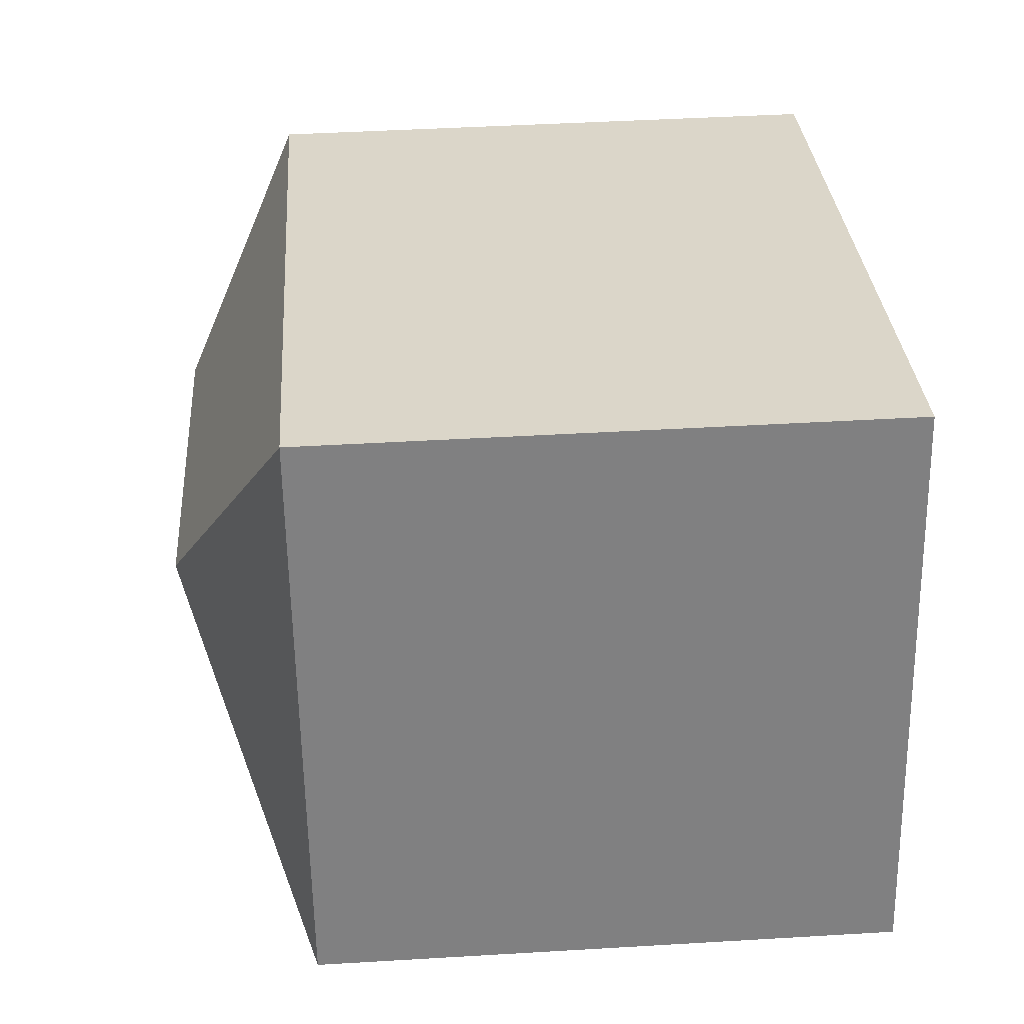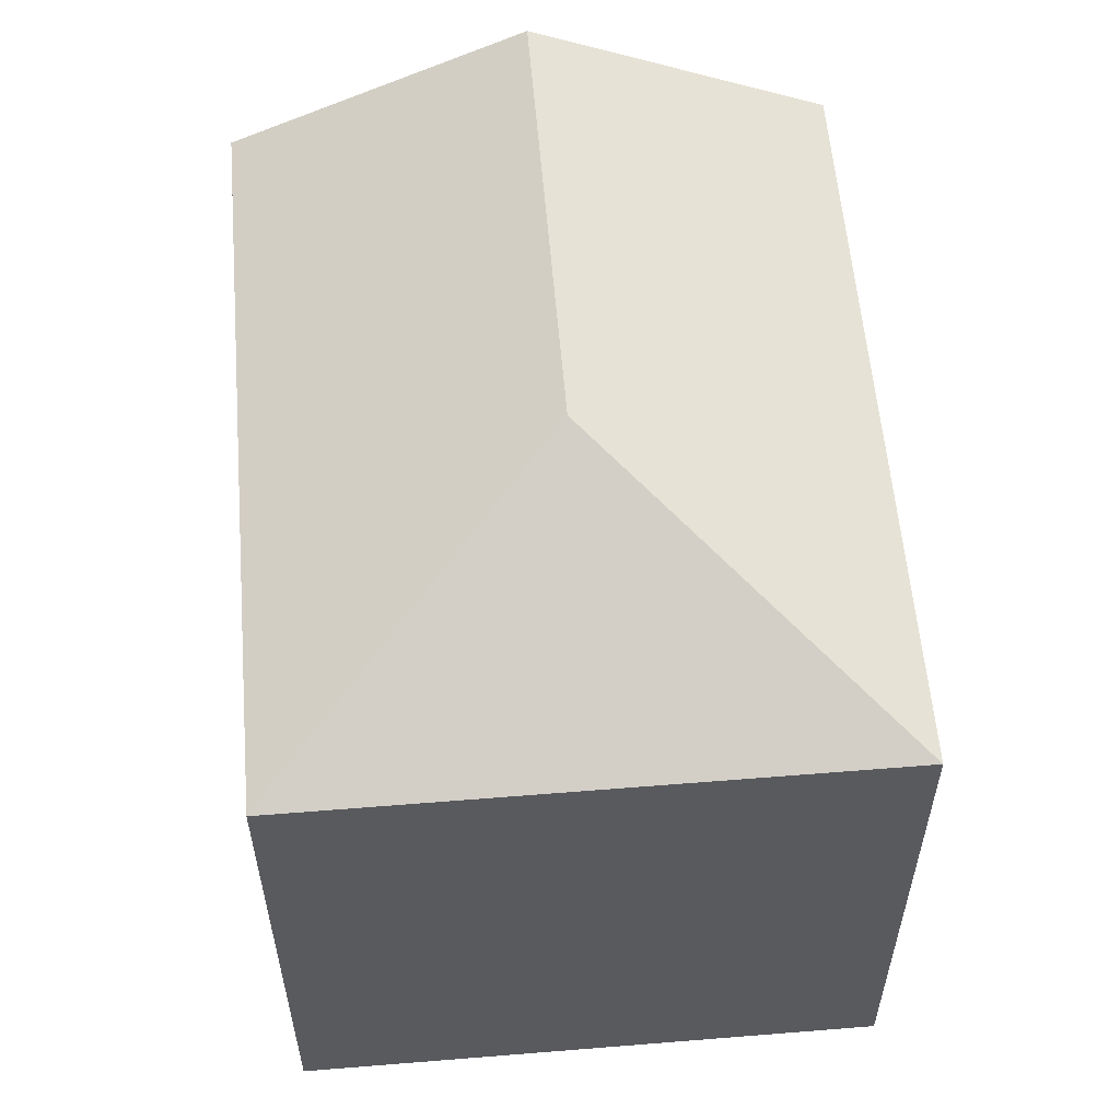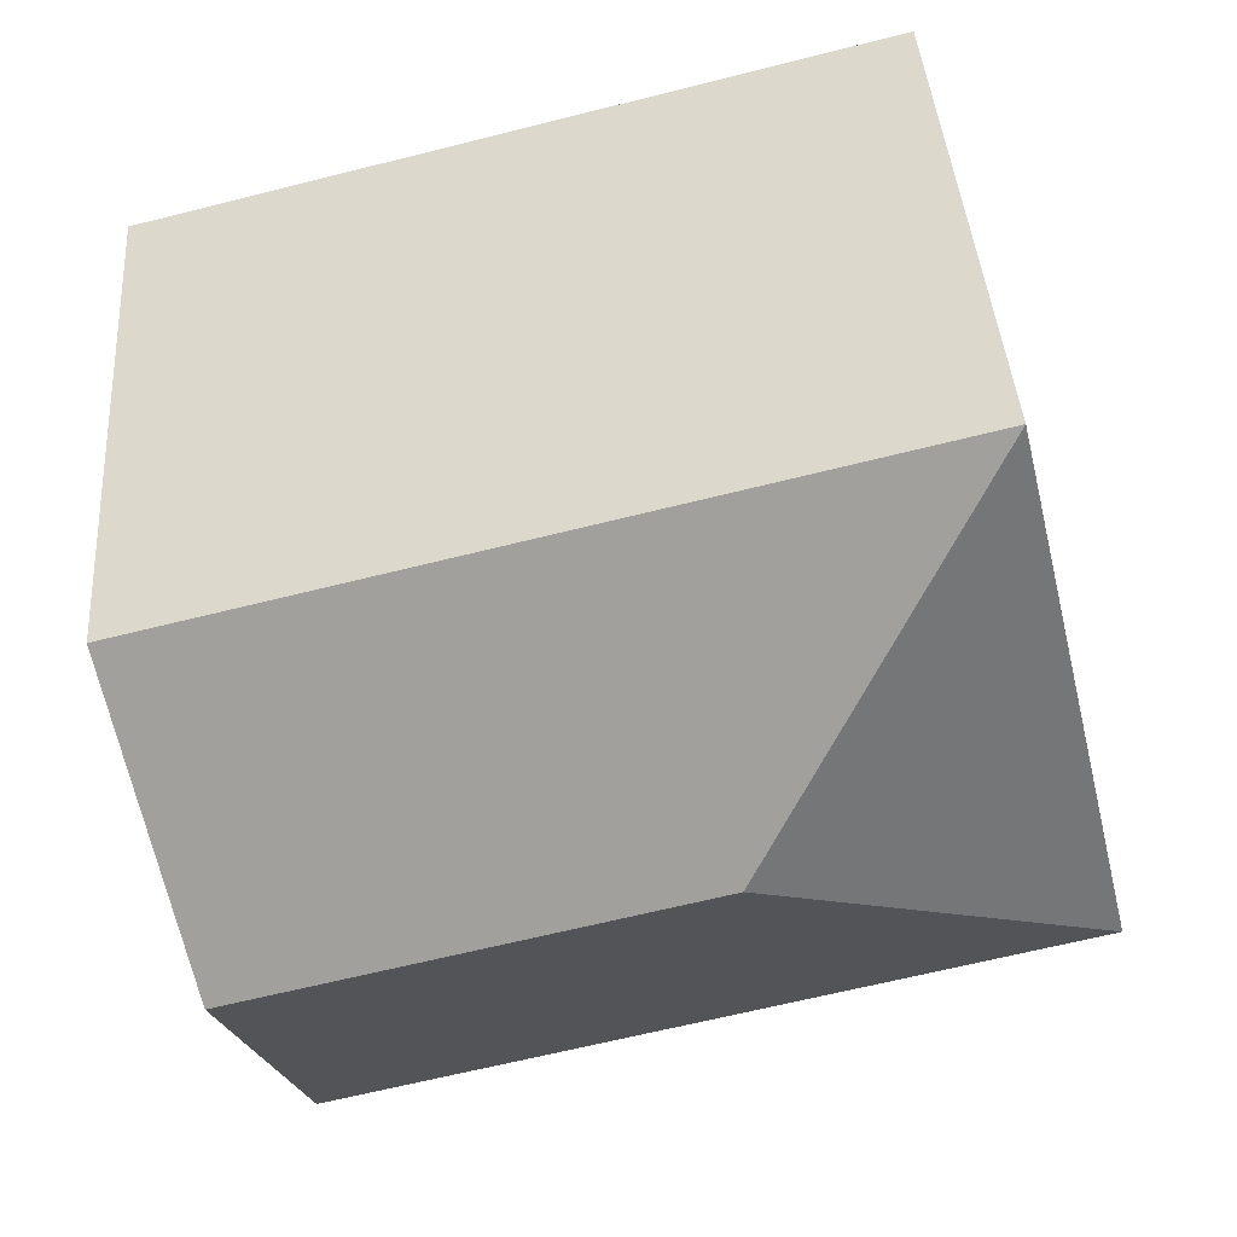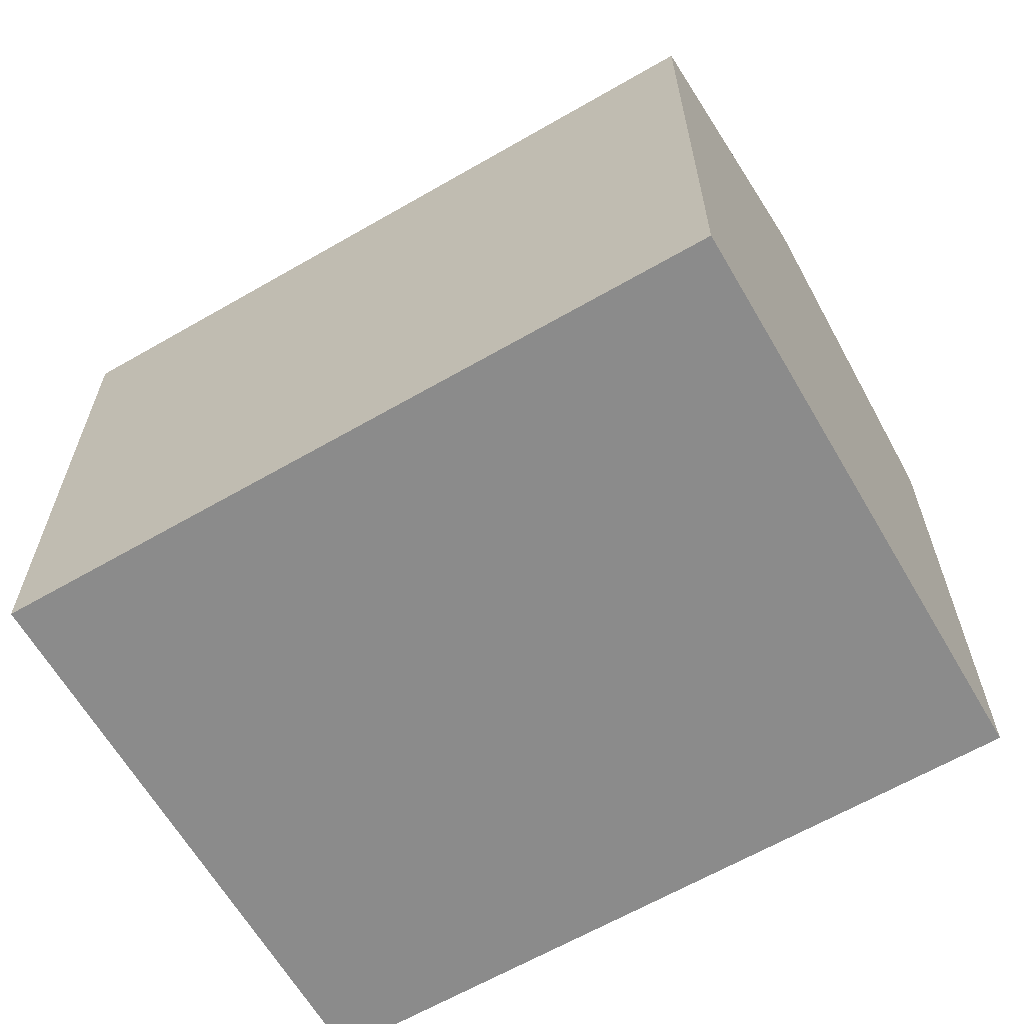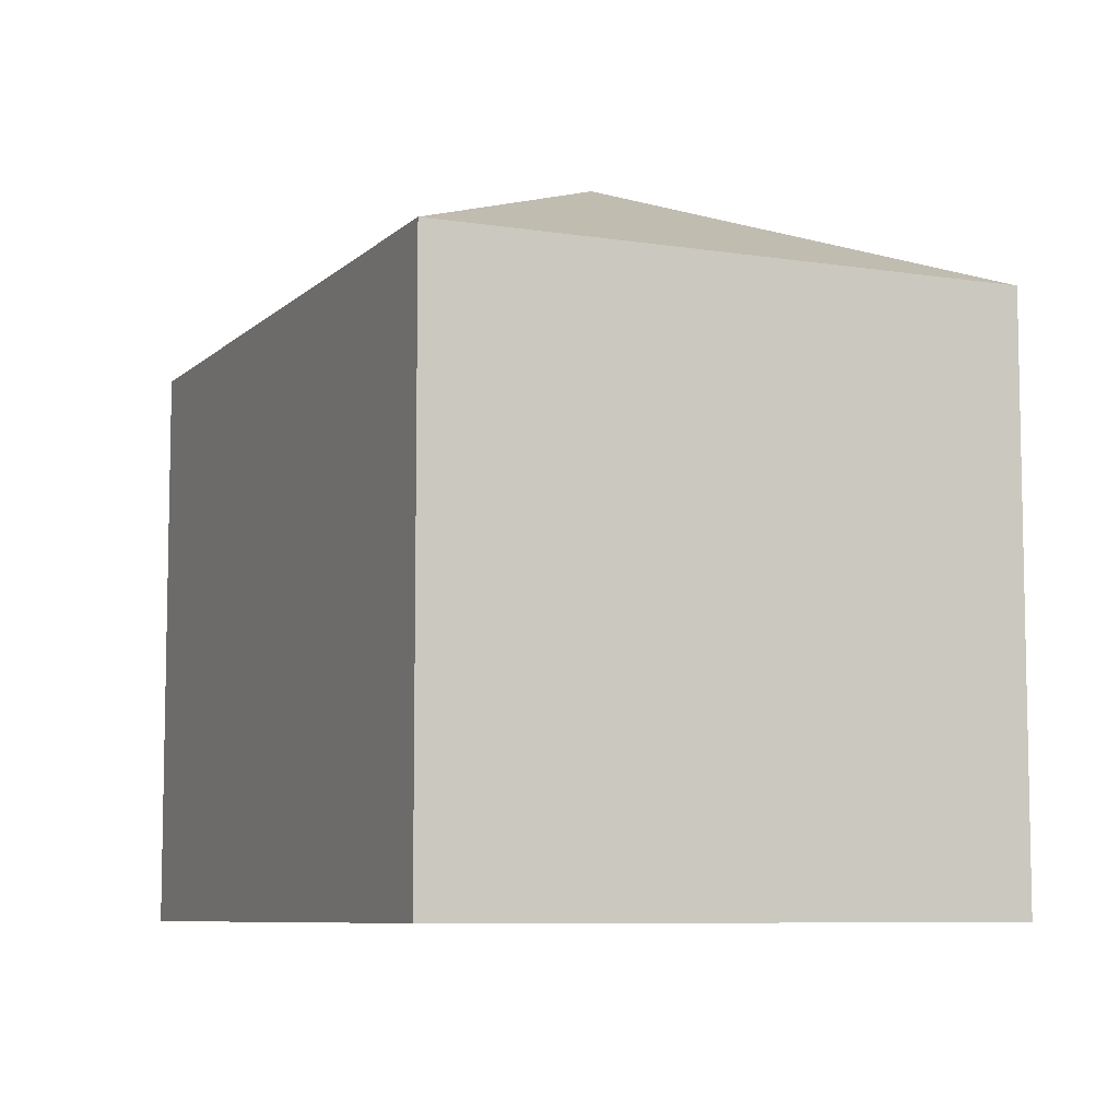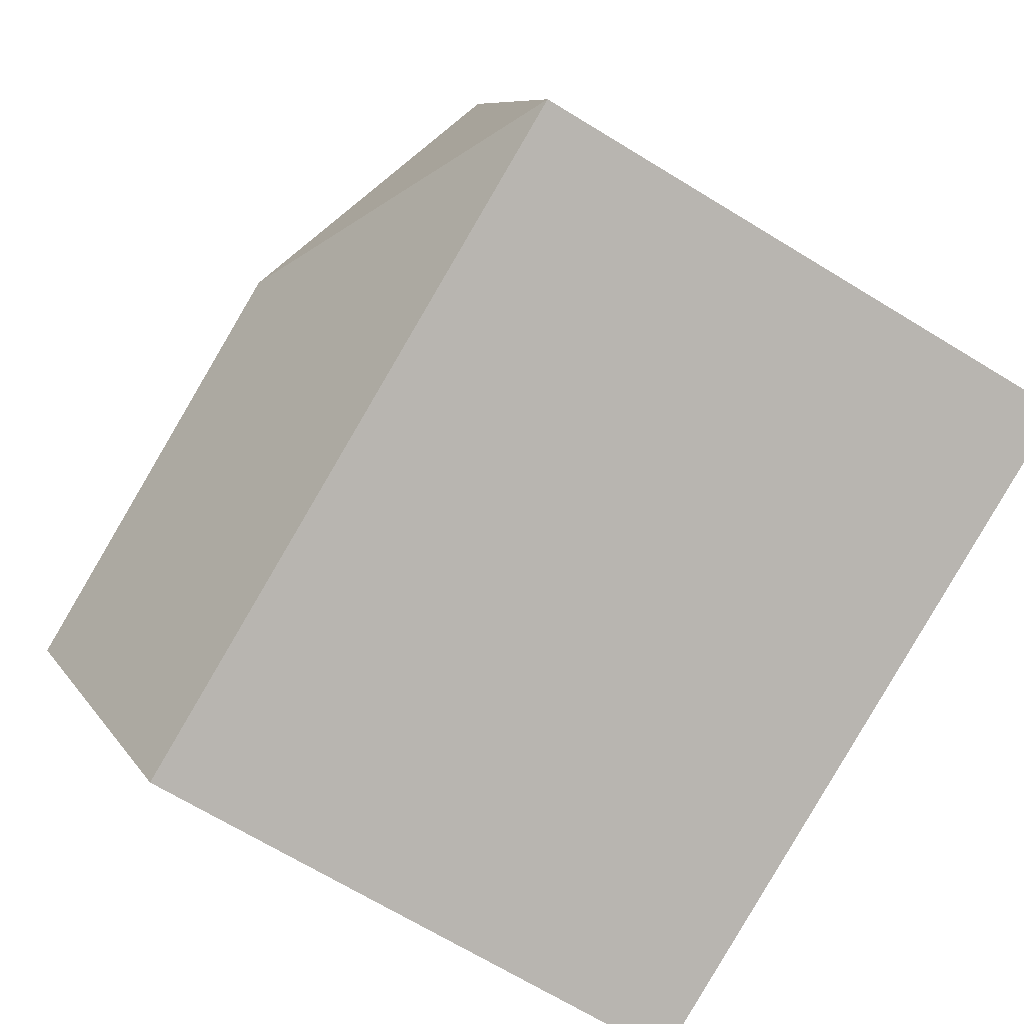
<metadata>
{"format":"obj","ext":"obj","renderer":"f3d","projection":"perspective","resolution":1024,"background":"white","views":[{"elev":44.0,"azim":-94.0,"up":"+Z"},{"elev":57.8,"azim":-81.1,"up":"+Y"},{"elev":41.4,"azim":176.0,"up":"+Z"},{"elev":-63.9,"azim":43.9,"up":"+Y"},{"elev":-7.7,"azim":-100.4,"up":"+Y"},{"elev":-69.1,"azim":-121.4,"up":"+Z"}]}
</metadata>
<code>
v  2.037 4.067 1.238
v  4.929 3.317 2.268
v  4.53 4.067 0.63
v  0.798 3.317 3.275
v  0 3.317 2.031e-16
v  4.131 3.317 -1.007
v  4.131 6.166e-17 -1.007
v  4.53 -3.858e-17 0.63
v  4.929 -1.389e-16 2.268
v  0 0 0
v  0.798 -2.005e-16 3.275
g defaultobject
f 1 2 3
f 2 1 4
f 5 3 6
f 3 5 1
f 1 5 4
f 2 6 3
f 6 2 7
f 7 2 8
f 8 2 9
f 7 5 6
f 5 7 10
f 10 4 5
f 4 10 11
f 11 2 4
f 2 11 9
f 8 10 7
f 10 8 9
f 10 9 11

</code>
